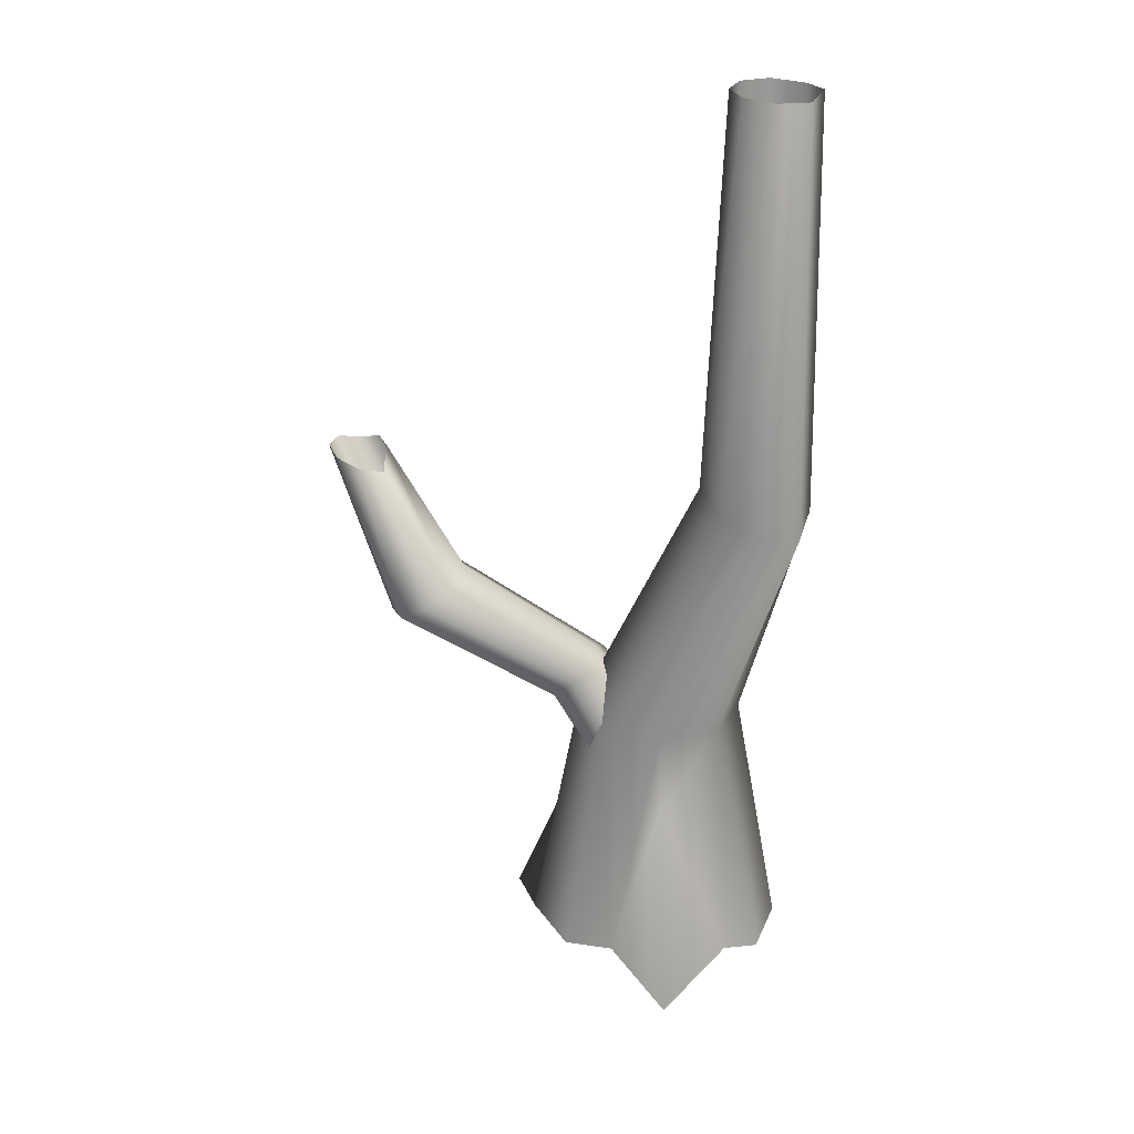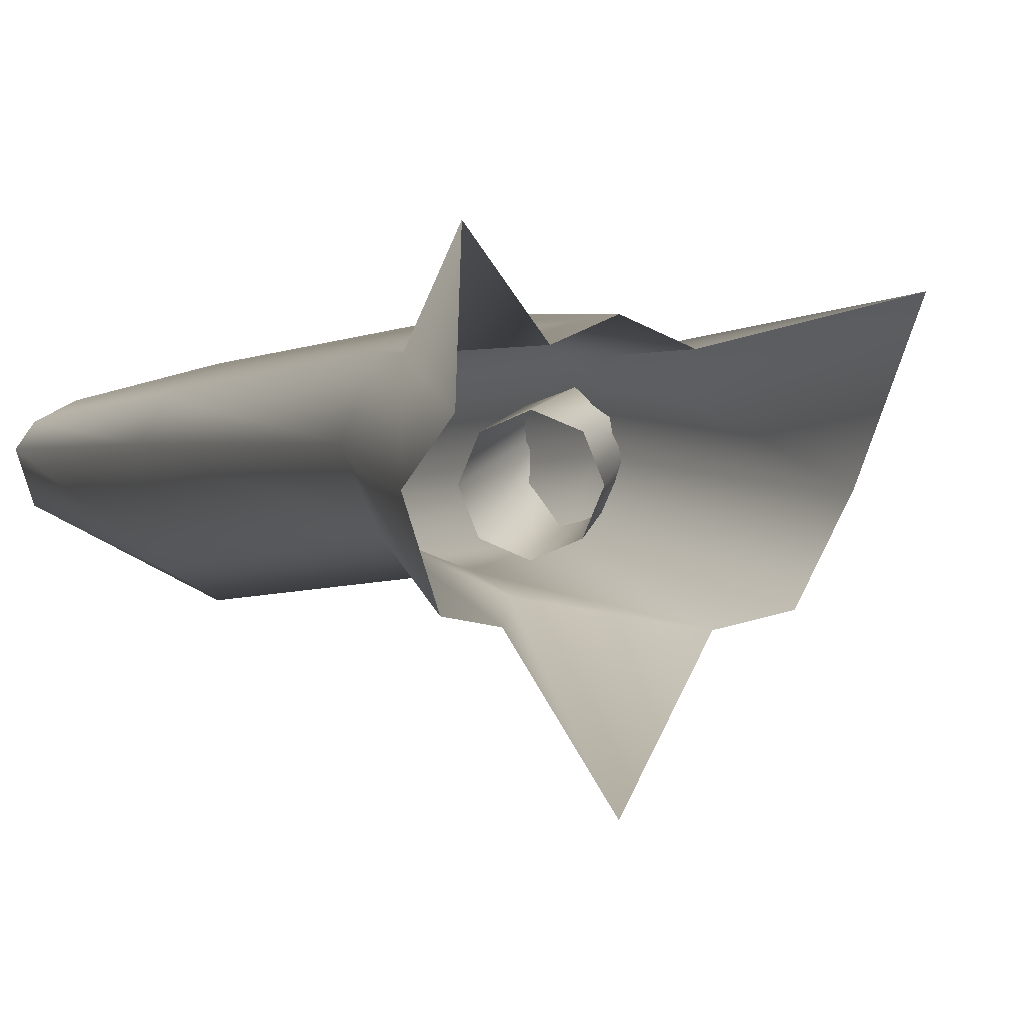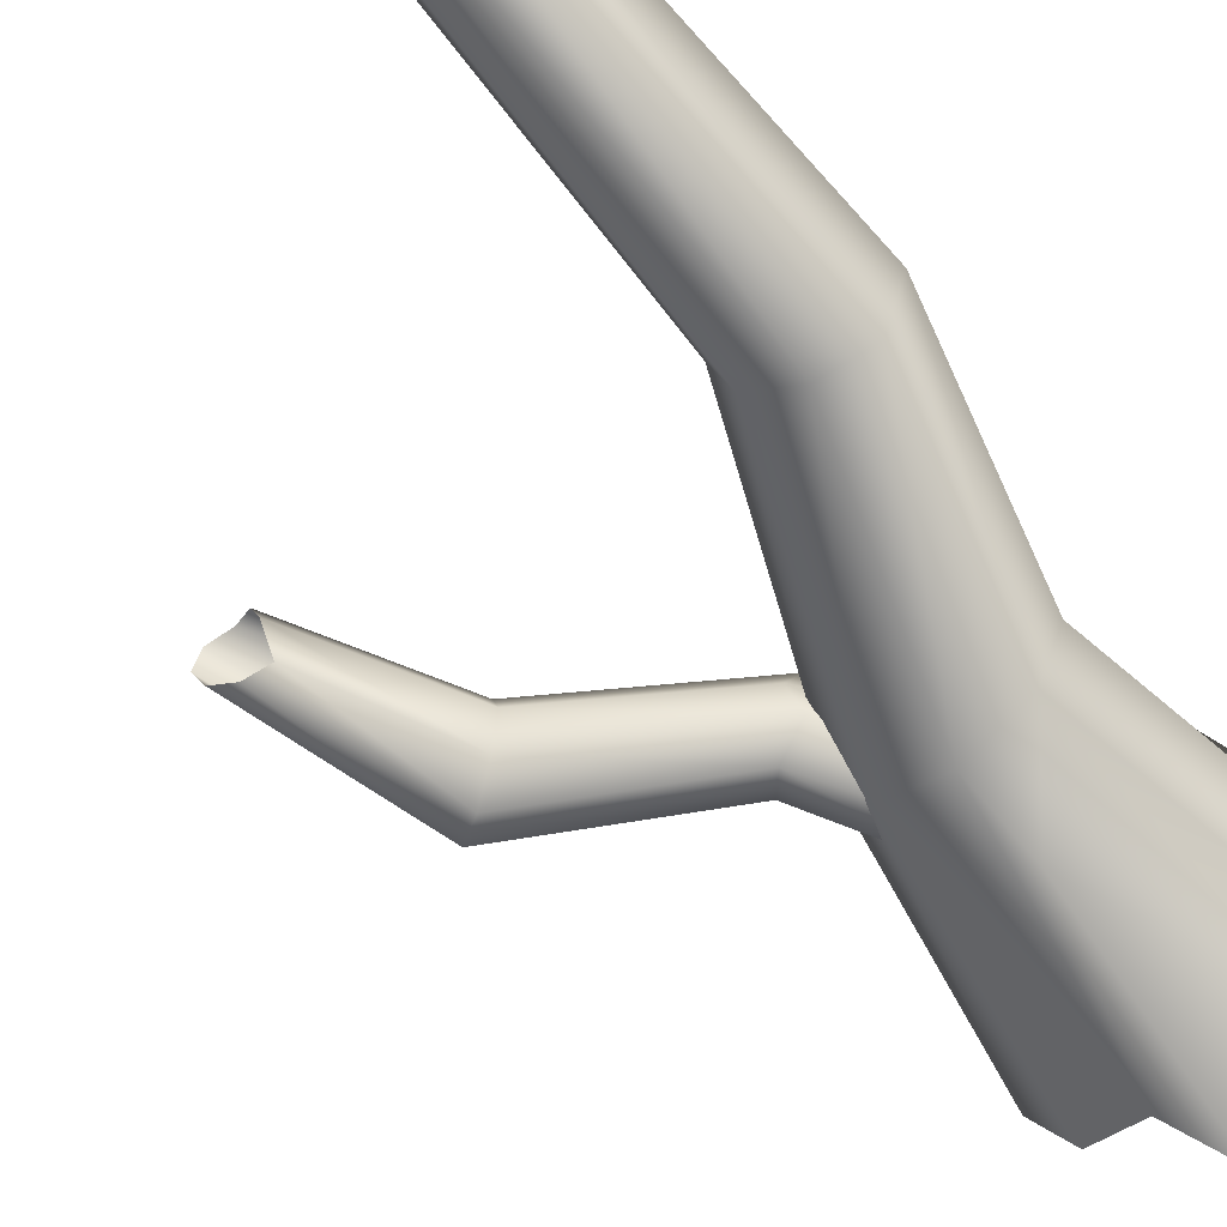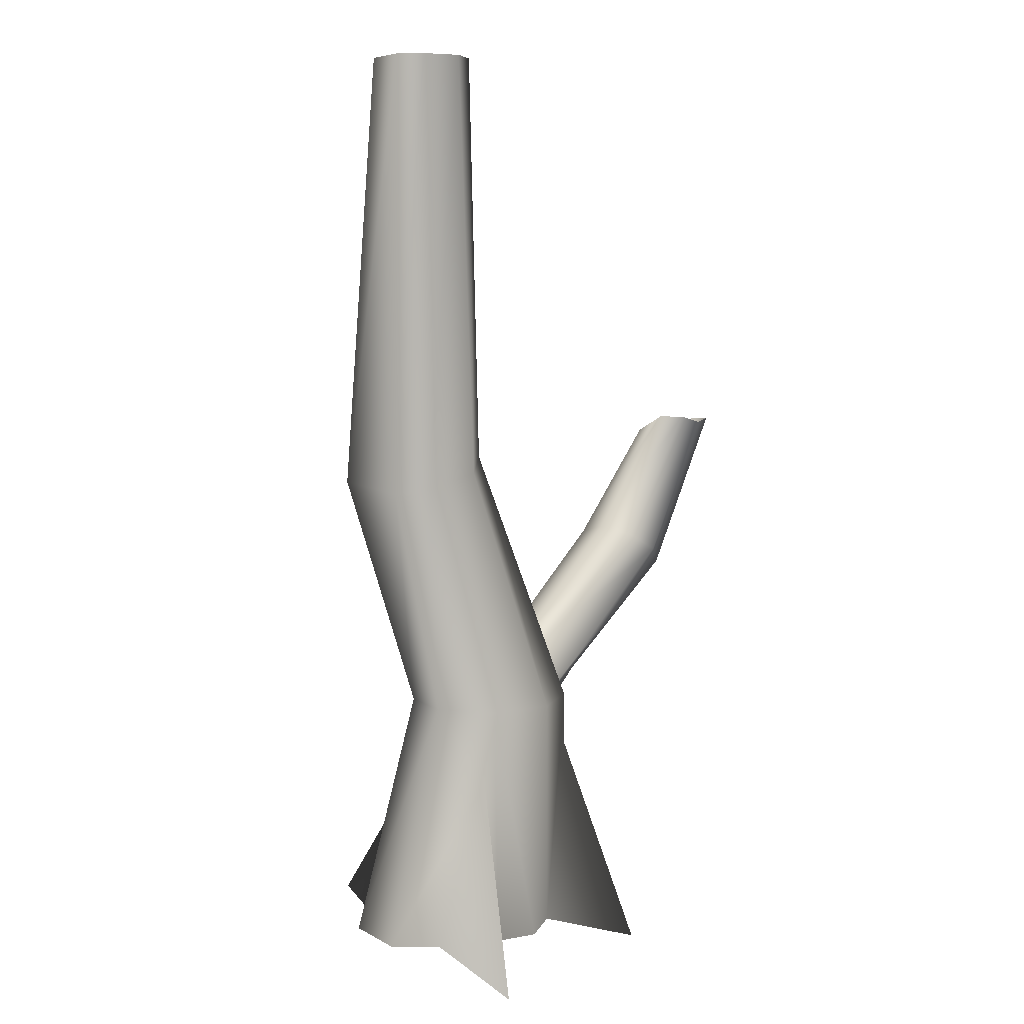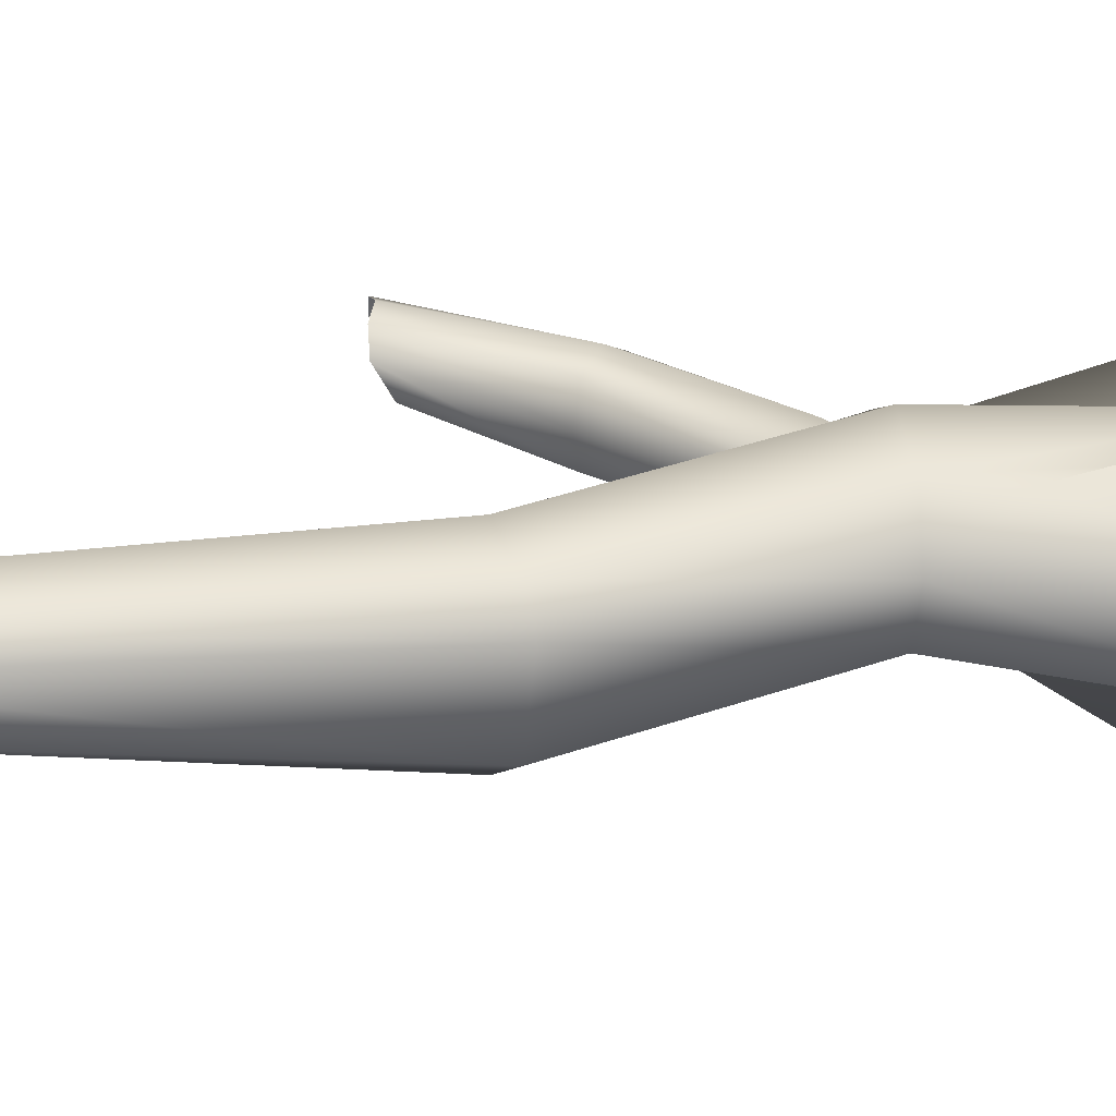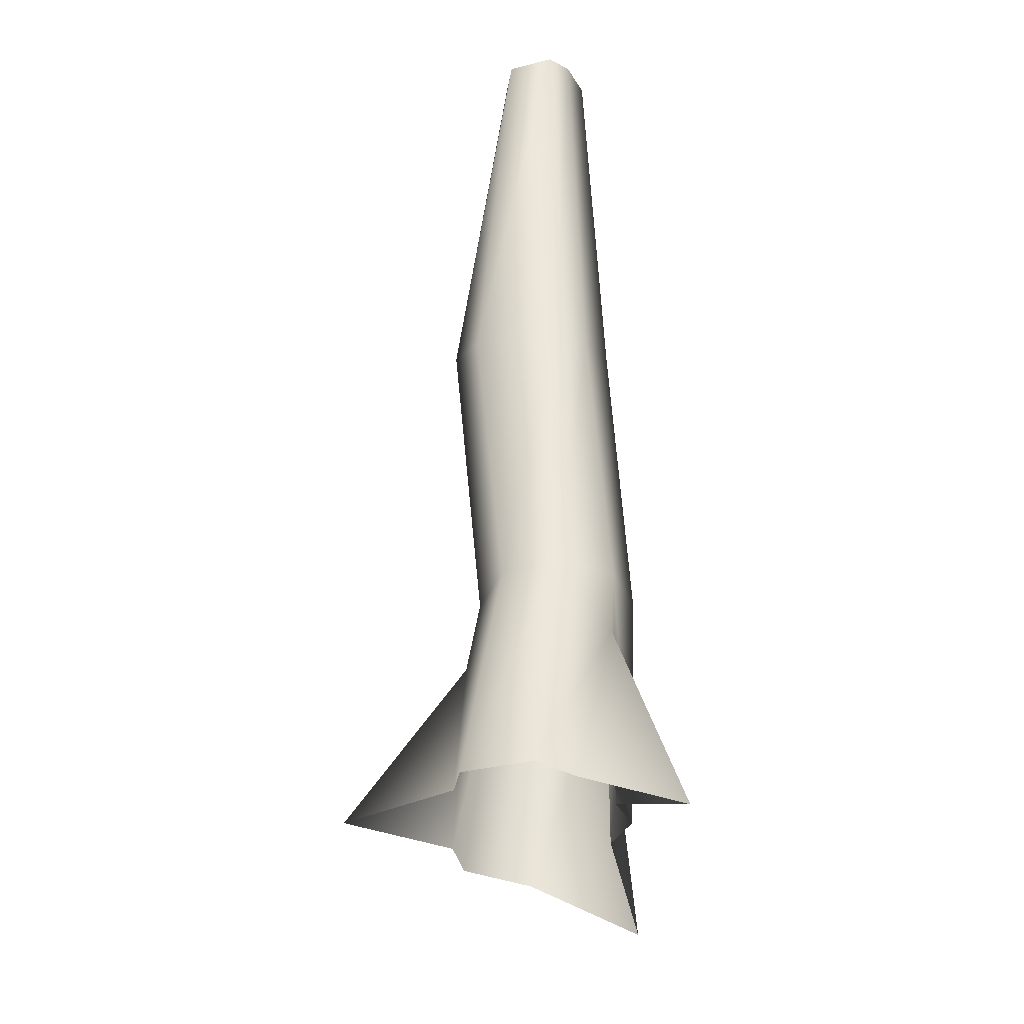
<metadata>
{"format":"obj","ext":"obj","renderer":"f3d","projection":"perspective","resolution":1024,"background":"white","views":[{"elev":27.9,"azim":-178.7,"up":"+Y"},{"elev":0.9,"azim":-20.8,"up":"+Z"},{"elev":-61.9,"azim":-140.3,"up":"+Z"},{"elev":6.7,"azim":-51.6,"up":"+Y"},{"elev":20.8,"azim":-97.5,"up":"+Z"},{"elev":-35.6,"azim":-90.1,"up":"+Y"}]}
</metadata>
<code>
v 0.8981 -0.2467 0.2916
v 0.5627 1.493 0.4763
v 0.3881 1.493 0.08866
v 0.6446 -0.2467 -0.1738
v 0.2988 -0.2467 -0.2454
v -0.03351 1.493 -0.07193
v -0.0498 0.9536 -0.1633
v 0.4182 1.113 0.8406
v 0.3881 1.493 0.864
v 0.2328 -0.236 0.8228
v -0.03351 1.493 1.025
v -0.08605 -0.2467 0.9498
v -0.3927 3.339 -0.07598
v -0.2825 3.369 0.2993
v -0.672 3.252 -0.2579
v -0.3927 3.339 0.6746
v -0.672 3.252 0.8565
v -0.4551 1.493 0.864
v -0.9611 3.155 0.6933
v -0.6297 1.493 0.4763
v -1.081 3.115 0.4763
v -0.4551 1.493 0.08866
v -0.7989 -0.2467 -0.1738
v -0.555 -0.2467 -0.2189
v -0.0498 0.9536 -0.1633
v -0.03351 1.493 -0.07193
v -0.9515 -0.2467 0.2916
v -0.9611 3.155 -0.09469
v -0.672 3.252 -0.2579
v -0.9104 6.155 0.1527
v -0.679 6.155 0.1141
v -1.015 6.155 0.4642
v -0.9104 6.155 0.6148
v -0.679 6.155 0.7348
v -0.4742 6.155 0.6568
v -0.3962 6.155 0.4612
v -0.4742 6.155 0.2476
v -0.679 6.155 0.1141
v -0.7403 -0.2467 0.5776
v -0.5274 0.9752 0.8322
v -0.7941 -0.4677 1.27
v -0.3653 -0.2467 0.8304
v -0.7941 -0.4677 1.27
v -0.5274 0.9752 0.8322
v -0.08605 -0.2467 -0.9542
v -0.08605 -0.2467 -0.9542
v 1.052 -0.5421 1.042
v 1.052 -0.5421 1.042
v 0.365 0.988 0.2979
v 0.8266 1.692 0.515
v 0.7413 1.647 0.321
v 0.2853 1.036 0.07437
v 0.5962 1.812 0.2134
v 0.09975 1.16 -0.01836
v 0.3978 1.887 0.3212
v -0.08287 1.287 0.07399
v 0.435 1.967 0.514
v -0.1556 1.344 0.2973
v 0.3784 1.884 0.6549
v -0.0759 1.297 0.5208
v 0.5956 1.668 0.7647
v 0.1096 1.173 0.6135
v 0.7721 1.609 0.6538
v 0.2922 1.045 0.5212
v 0.8266 1.692 0.515
v 0.365 0.988 0.2979
v 1.656 2.454 0.1529
v 1.469 2.585 0.2474
v 1.394 2.642 0.4761
v 1.475 2.592 0.7048
v 1.665 2.465 0.7998
v 1.852 2.335 0.7052
v 1.927 2.278 0.4766
v 1.949 3.39 0.4636
v 2.12 3.411 0.462
v 1.846 2.327 0.2478
v 1.927 2.278 0.4766
v 2.291 3.447 0.5721
v 2.367 3.478 0.7393
v 1.946 3.509 0.6701
v 2.014 3.51 0.8325
v 2.148 3.463 0.9026
v 2.31 3.484 0.8773
v 2.367 3.478 0.7393
g Tree3_2118_121
f 1 3 2
f 1 4 3
f 5 3 4
f 3 5 6
f 6 5 7
f 8 1 2
f 8 2 9
f 9 10 8
f 10 9 11
f 10 11 12
f 2 3 13
f 2 13 14
f 9 2 14
f 3 15 13
f 3 6 15
f 11 9 16
f 9 14 16
f 11 16 17
f 18 11 17
f 18 12 11
f 18 17 19
f 20 18 19
f 20 19 21
f 22 20 21
f 23 20 22
f 22 24 23
f 22 25 24
f 25 22 26
f 23 27 20
f 26 22 28
f 22 21 28
f 26 28 29
f 29 28 30
f 29 30 31
f 28 32 30
f 28 21 32
f 21 33 32
f 21 19 33
f 19 34 33
f 19 17 34
f 17 35 34
f 17 16 35
f 16 36 35
f 16 14 36
f 14 37 36
f 14 13 37
f 13 38 37
f 13 15 38
f 39 41 40
f 40 27 39
f 27 40 20
f 20 40 18
f 42 18 40
f 12 18 42
f 43 42 44
f 5 45 7
f 46 24 25
f 10 47 8
f 48 1 8
f 49 51 50
f 49 52 51
f 52 53 51
f 52 54 53
f 54 55 53
f 54 56 55
f 56 57 55
f 56 58 57
f 58 59 57
f 58 60 59
f 60 61 59
f 60 62 61
f 62 63 61
f 62 64 63
f 64 65 63
f 64 66 65
f 51 53 67
f 53 68 67
f 53 55 68
f 55 69 68
f 55 57 69
f 57 70 69
f 57 59 70
f 59 71 70
f 59 61 71
f 61 72 71
f 61 63 72
f 63 73 72
f 63 65 73
f 67 68 74
f 67 74 75
f 76 67 75
f 51 67 76
f 50 51 76
f 50 76 77
f 77 76 78
f 76 75 78
f 77 78 79
f 68 80 74
f 68 69 80
f 69 81 80
f 69 70 81
f 70 82 81
f 70 71 82
f 71 83 82
f 71 72 83
f 72 84 83
f 72 73 84

</code>
